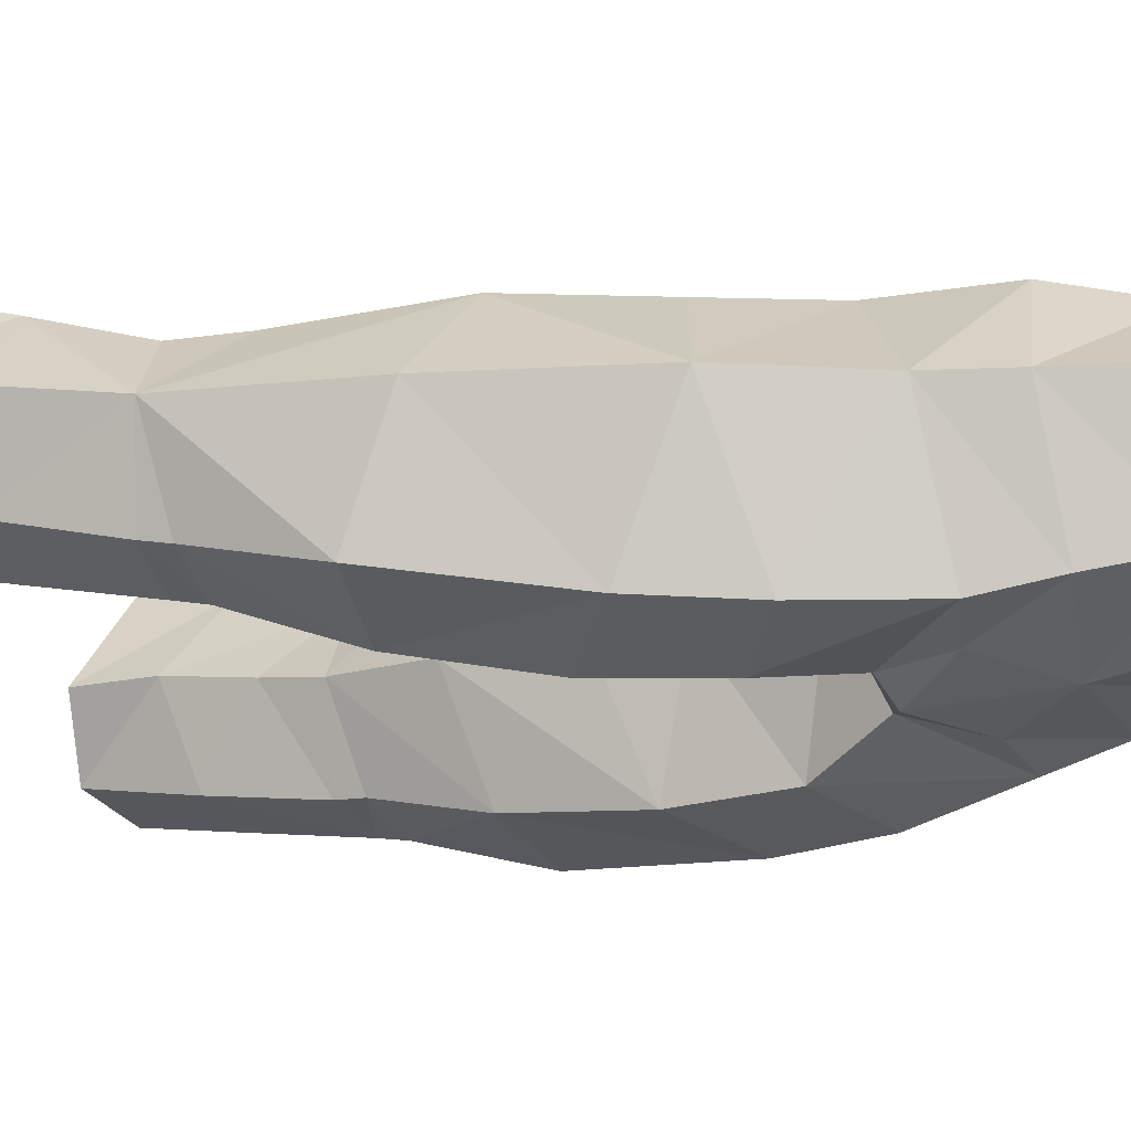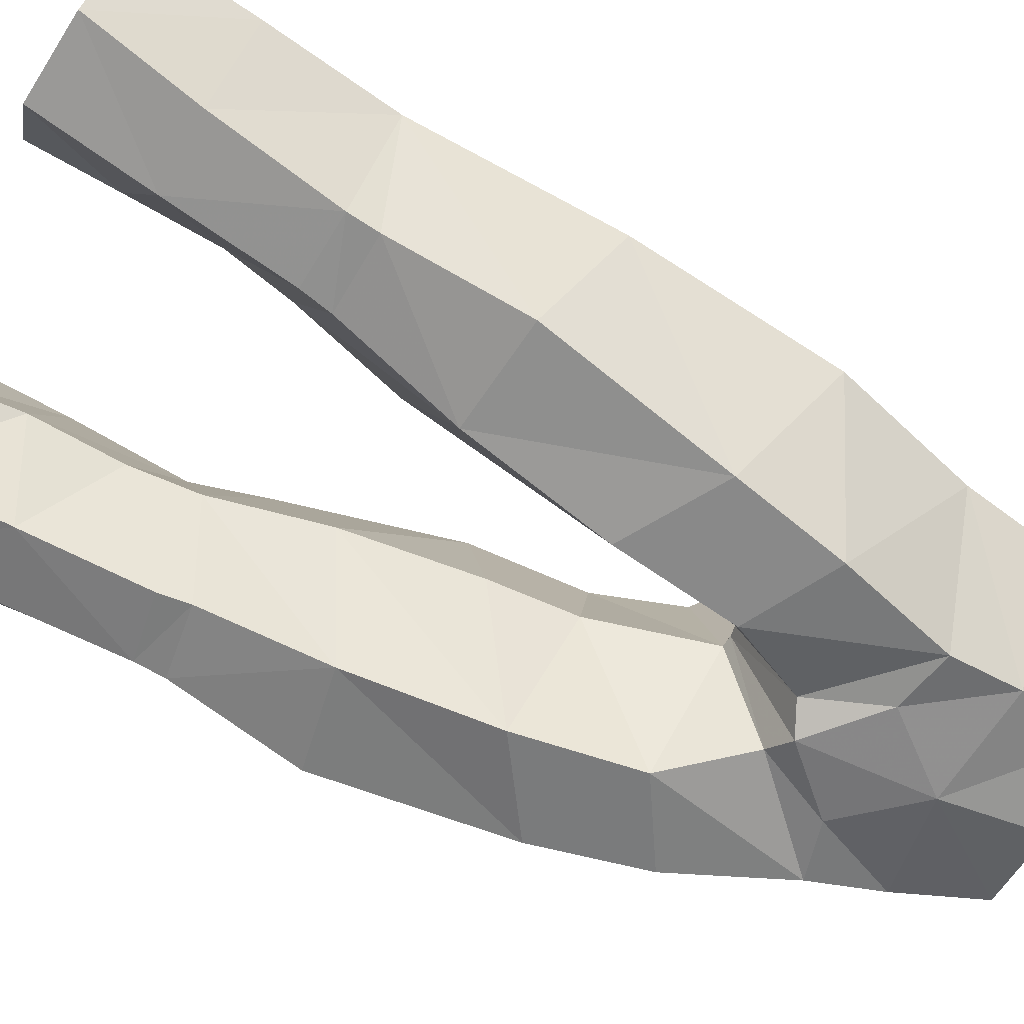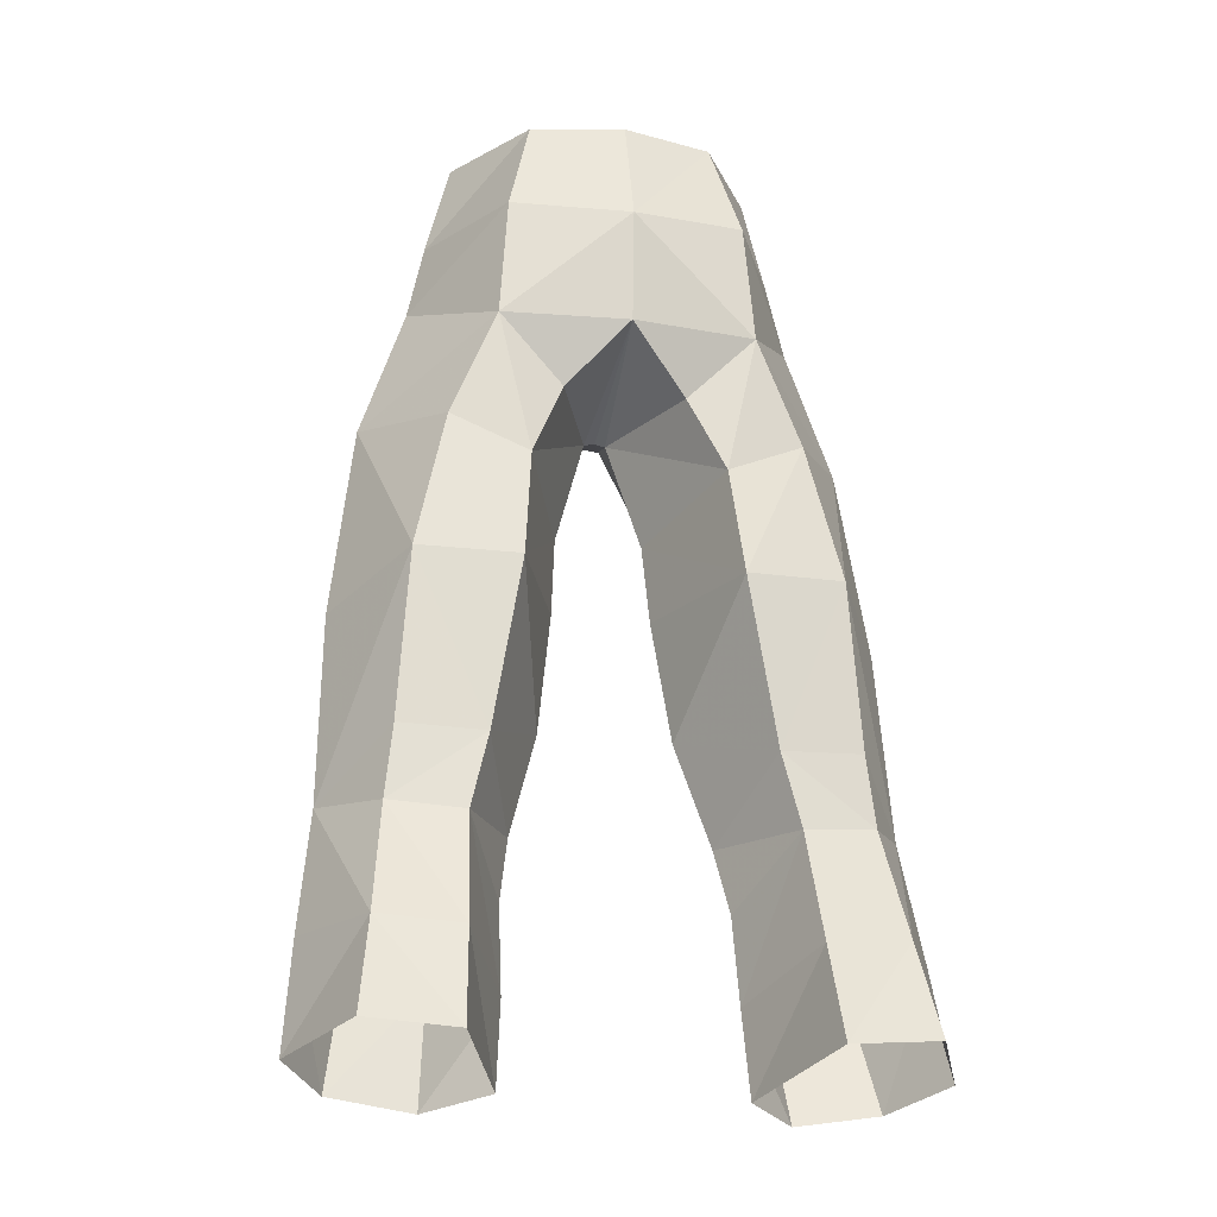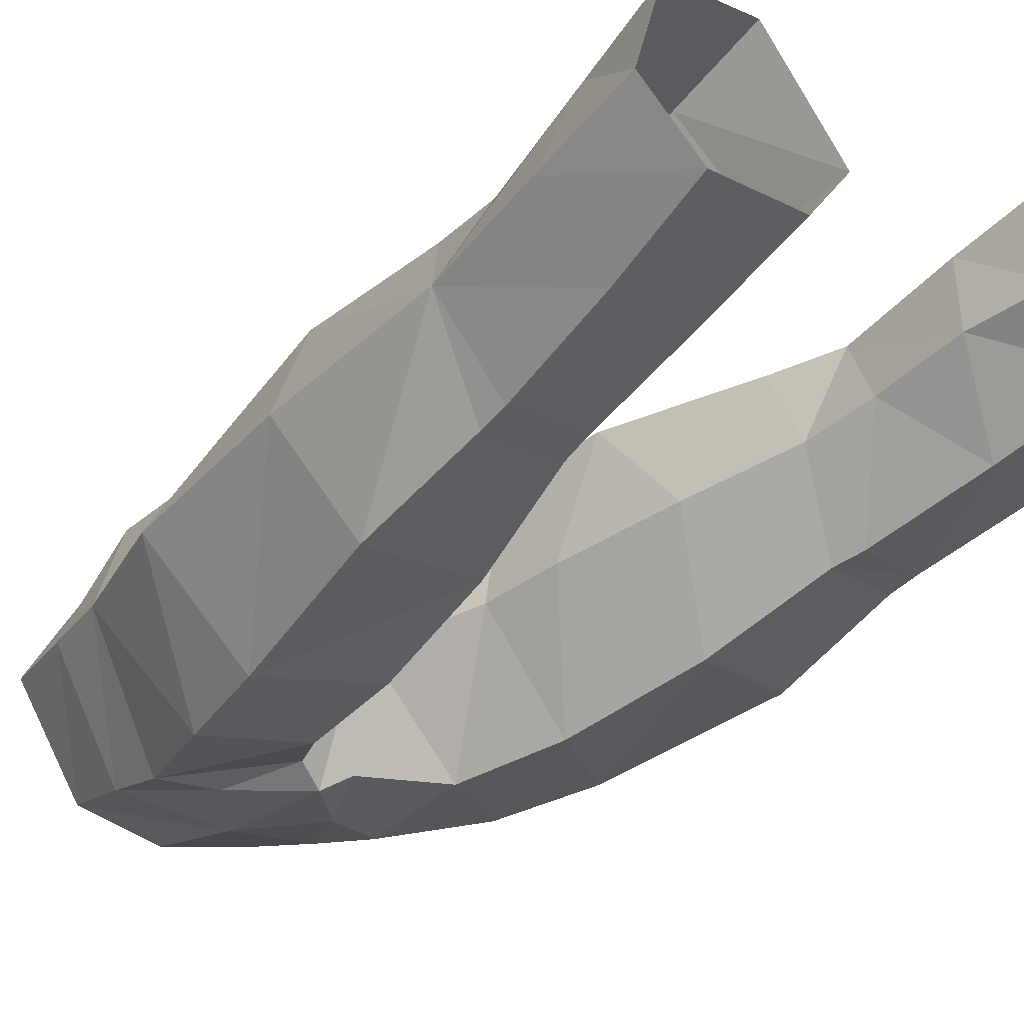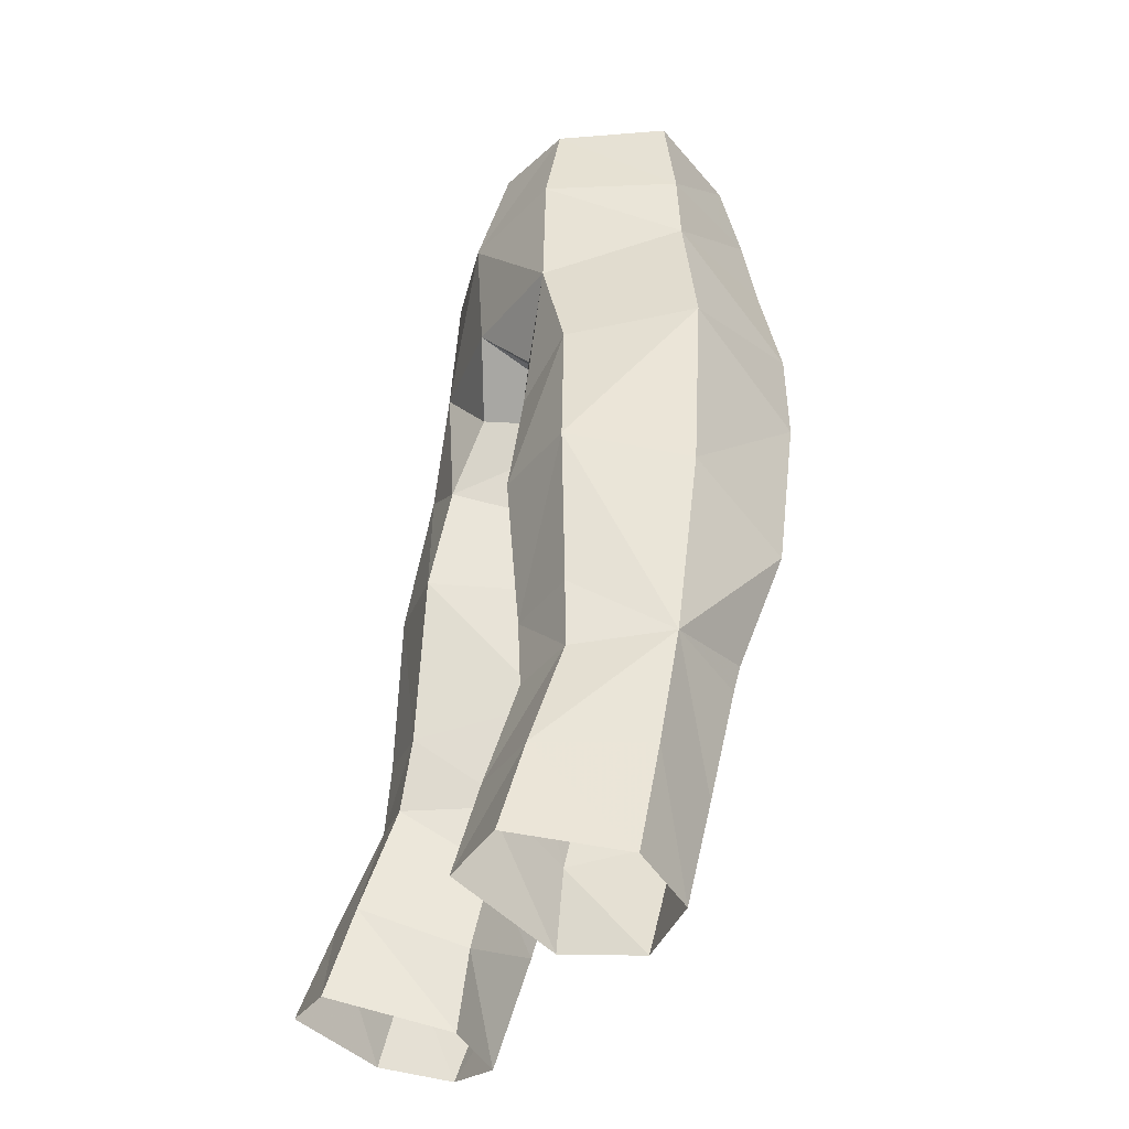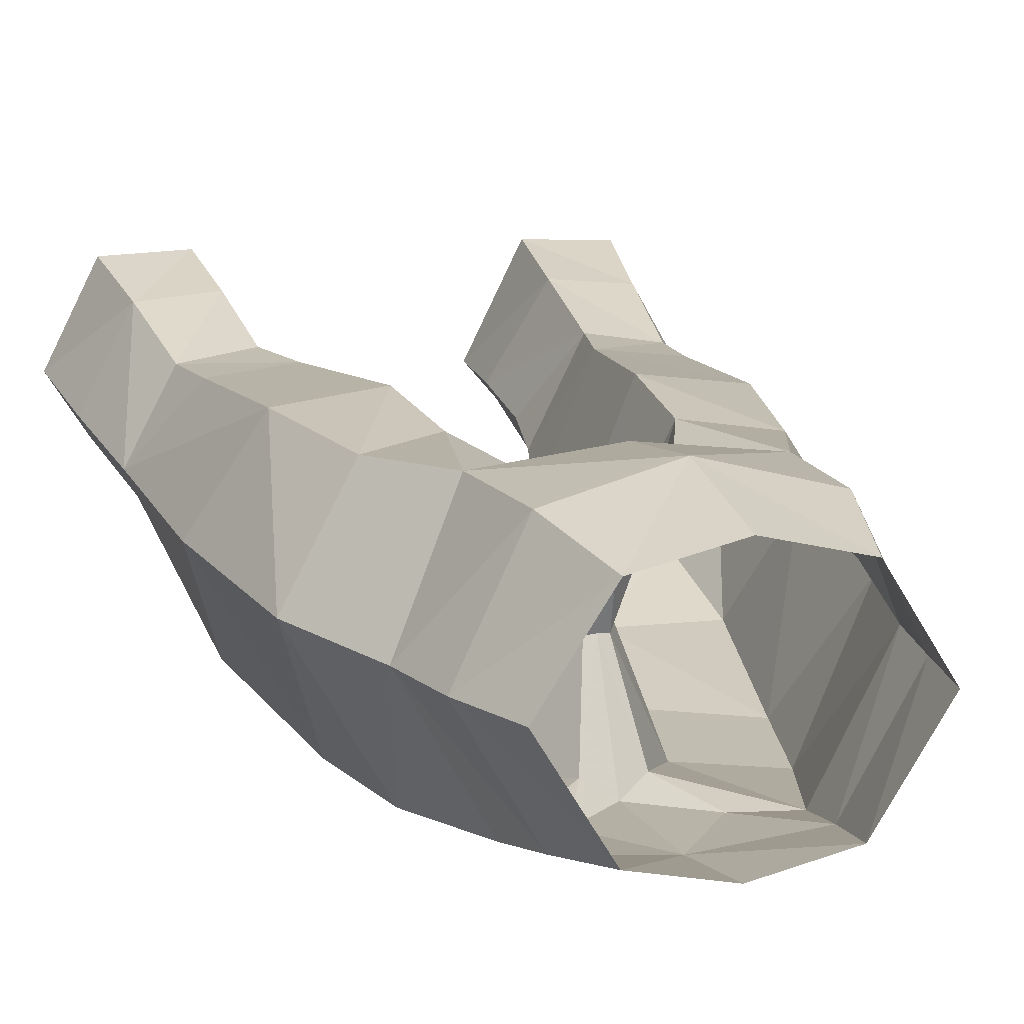
<metadata>
{"format":"obj","ext":"obj","renderer":"f3d","projection":"perspective","resolution":1024,"background":"white","views":[{"elev":-34.5,"azim":-70.6,"up":"+Y"},{"elev":-59.0,"azim":-114.8,"up":"+Y"},{"elev":-19.8,"azim":166.3,"up":"+Z"},{"elev":-24.8,"azim":137.8,"up":"+Y"},{"elev":-30.7,"azim":-114.7,"up":"+Z"},{"elev":10.5,"azim":-19.2,"up":"+Y"}]}
</metadata>
<code>
g warrior_trousers_male_50760
v -7.033 -4.964 42.29
v -3.573 -4.889 40.19
v -2.879 -5.373 44.47
v -6.043 -5.421 46.23
v -0.4714 -1.05 45.94
v -1.096 -4.75 47.35
v -1.689 -0.4128 41.76
v -1.891 0.005251 38.72
v -4.482 -3.531 35.08
v -8.406 -3.432 35.65
v -4.525 -5.342 50.4
v -7.376 -0.4095 50.14
v -3.583 4.478 43.07
v -0.4714 -1.05 45.94
v -1.689 -0.4128 41.76
v -7.687 4.8 39.12
v -8.13 4.875 32.86
v -10.28 1.765 30.61
v -3.941 5.257 38.97
v -1.891 0.005251 38.72
v -2.507 0.6801 34.02
v -4.119 -4.938 53.09
v -6.748 -0.5842 53.02
v -5.381 -1.695 30.76
v -8.21 -1.655 31
v -2.507 0.6801 34.02
v -8.427 5.001 30.21
v -5.013 5.214 32.68
v -5.681 5.404 29.96
v -0.06428 -1.005 46
v -0.06428 -5.395 47.75
v -3.658 1.565 30.05
v -8.269 -1.335 29.93
v -5.598 -1.44 29.64
v -6.482 4.161 44.35
v -2.3 3.719 46
v -4.102 3.07 24.37
v -6.414 1.126 20.81
v -4.306 3.435 21.22
v -6.015 -0.1878 25.15
v -9.567 1.364 21.24
v -10.83 2.837 26.06
v -11.23 3.837 21.97
v -8.875 0.03731 25.36
v -6.096 7.921 22.47
v -8.927 6.574 26.15
v -5.875 6.823 25.92
v -9.415 7.798 22.72
v -4.306 3.435 21.22
v -4.102 3.07 24.37
v -4.063 2.282 27.65
v -4.063 2.282 27.65
v -3.658 1.565 30.05
v -4.787 4.263 48.38
v -0.06428 4.809 48.35
v -9.071 -0.08961 45.15
v -10.02 0.7498 37.8
v -0.06428 -5.555 52.44
v -2.331 -5.344 49.89
v -4.444 4.003 52.91
v -0.06428 -1.005 46
v -0.06428 5.061 52.52
v -3.389 -4.441 56.37
v -5.837 -0.5888 56.5
v -3.495 2.963 56.64
v -0.06428 -5.171 56.27
v -0.06428 3.75 56.66
v 6.904 -4.964 42.29
v 5.915 -5.421 46.23
v 2.751 -5.373 44.47
v 3.444 -4.889 40.19
v 0.3429 -1.05 45.94
v 1.56 -0.4128 41.76
v 0.9672 -4.75 47.35
v 1.762 0.005259 38.72
v 4.354 -3.531 35.08
v 8.277 -3.432 35.65
v 7.248 -0.4095 50.14
v 4.396 -5.342 50.4
v 3.455 4.478 43.07
v 1.56 -0.4128 41.76
v 0.3429 -1.05 45.94
v 7.559 4.8 39.12
v 10.15 1.765 30.61
v 8.002 4.875 32.86
v 3.813 5.257 38.97
v 2.378 0.6801 34.02
v 1.762 0.005259 38.72
v 6.619 -0.5842 53.02
v 3.99 -4.938 53.09
v 5.252 -1.695 30.76
v 8.082 -1.655 31
v 2.378 0.6801 34.02
v 8.298 5.001 30.21
v 5.552 5.404 29.96
v 4.884 5.214 32.68
v 3.53 1.565 30.05
v 5.469 -1.44 29.64
v 8.141 -1.335 29.93
v 6.354 4.161 44.35
v 2.172 3.719 46
v 3.974 3.07 24.37
v 4.177 3.435 21.22
v 6.285 1.126 20.81
v 5.886 -0.1877 25.15
v 9.439 1.364 21.24
v 11.11 3.837 21.97
v 10.7 2.837 26.06
v 8.746 0.03732 25.36
v 5.968 7.921 22.47
v 5.746 6.823 25.92
v 8.798 6.574 26.15
v 9.287 7.798 22.72
v 4.177 3.435 21.22
v 3.974 3.07 24.37
v 3.935 2.282 27.65
v 3.935 2.282 27.65
v 3.53 1.565 30.05
v 4.659 4.263 48.38
v 8.942 -0.0896 45.15
v 9.887 0.7498 37.8
v 2.202 -5.344 49.89
v 4.315 4.003 52.91
v 5.709 -0.5888 56.5
v 3.261 -4.441 56.37
v 3.366 2.963 56.64
f 1 2 3
f 3 4 1
f 5 6 3
f 3 7 5
f 7 3 2
f 2 8 7
f 9 2 1
f 1 10 9
f 4 11 12
f 6 11 3
f 13 14 15
f 16 17 18
f 19 20 21
f 20 19 15
f 12 22 23
f 22 12 11
f 24 9 25
f 2 26 8
f 26 2 9
f 27 28 29
f 28 27 17
f 28 16 19
f 16 28 17
f 30 6 5
f 6 30 31
f 9 32 26
f 32 9 24
f 24 33 34
f 33 24 25
f 19 35 13
f 35 19 16
f 14 13 36
f 37 38 39
f 38 37 40
f 41 42 43
f 42 41 44
f 45 46 47
f 46 45 48
f 40 41 38
f 41 40 44
f 47 49 45
f 49 47 50
f 43 46 48
f 46 43 42
f 44 18 42
f 18 44 33
f 46 18 27
f 18 46 42
f 47 27 29
f 27 47 46
f 29 50 47
f 50 29 51
f 52 40 37
f 40 52 34
f 33 40 34
f 40 33 44
f 17 27 18
f 21 28 19
f 28 21 53
f 36 54 55
f 56 16 57
f 16 56 35
f 54 13 35
f 13 54 36
f 58 59 31
f 12 60 54
f 60 12 23
f 22 59 58
f 6 31 59
f 55 61 14
f 56 57 1
f 22 11 59
f 10 57 18
f 51 29 53
f 56 54 35
f 54 56 12
f 6 59 11
f 54 62 55
f 62 54 60
f 32 24 34
f 55 14 36
f 52 32 34
f 18 33 25
f 28 53 29
f 23 63 64
f 63 23 22
f 23 65 60
f 65 23 64
f 58 63 22
f 63 58 66
f 65 62 60
f 62 65 67
f 25 9 10
f 16 18 57
f 10 18 25
f 4 56 1
f 1 57 10
f 3 11 4
f 4 12 56
f 13 15 19
f 68 69 70
f 70 71 68
f 72 73 70
f 70 74 72
f 73 75 71
f 71 70 73
f 76 77 68
f 68 71 76
f 69 78 79
f 74 70 79
f 80 81 82
f 83 84 85
f 86 87 88
f 88 81 86
f 78 89 90
f 90 79 78
f 91 92 76
f 71 75 93
f 93 76 71
f 94 95 96
f 96 85 94
f 96 86 83
f 83 85 96
f 30 72 74
f 74 31 30
f 76 93 97
f 97 91 76
f 91 98 99
f 99 92 91
f 86 80 100
f 100 83 86
f 82 101 80
f 102 103 104
f 104 105 102
f 106 107 108
f 108 109 106
f 110 111 112
f 112 113 110
f 105 104 106
f 106 109 105
f 111 110 114
f 114 115 111
f 107 113 112
f 112 108 107
f 109 108 84
f 84 99 109
f 112 94 84
f 84 108 112
f 111 95 94
f 94 112 111
f 95 111 115
f 115 116 95
f 117 102 105
f 105 98 117
f 99 98 105
f 105 109 99
f 85 84 94
f 87 86 96
f 96 118 87
f 101 55 119
f 120 121 83
f 83 100 120
f 119 100 80
f 80 101 119
f 58 31 122
f 78 119 123
f 123 89 78
f 90 58 122
f 74 122 31
f 55 82 61
f 120 68 121
f 90 122 79
f 77 84 121
f 116 118 95
f 120 100 119
f 119 78 120
f 74 79 122
f 119 55 62
f 62 123 119
f 97 98 91
f 55 101 82
f 117 98 97
f 84 92 99
f 96 95 118
f 89 124 125
f 125 90 89
f 89 123 126
f 126 124 89
f 58 90 125
f 125 66 58
f 126 123 62
f 62 67 126
f 92 77 76
f 83 121 84
f 77 92 84
f 69 68 120
f 68 77 121
f 70 69 79
f 69 120 78
f 80 86 81

</code>
